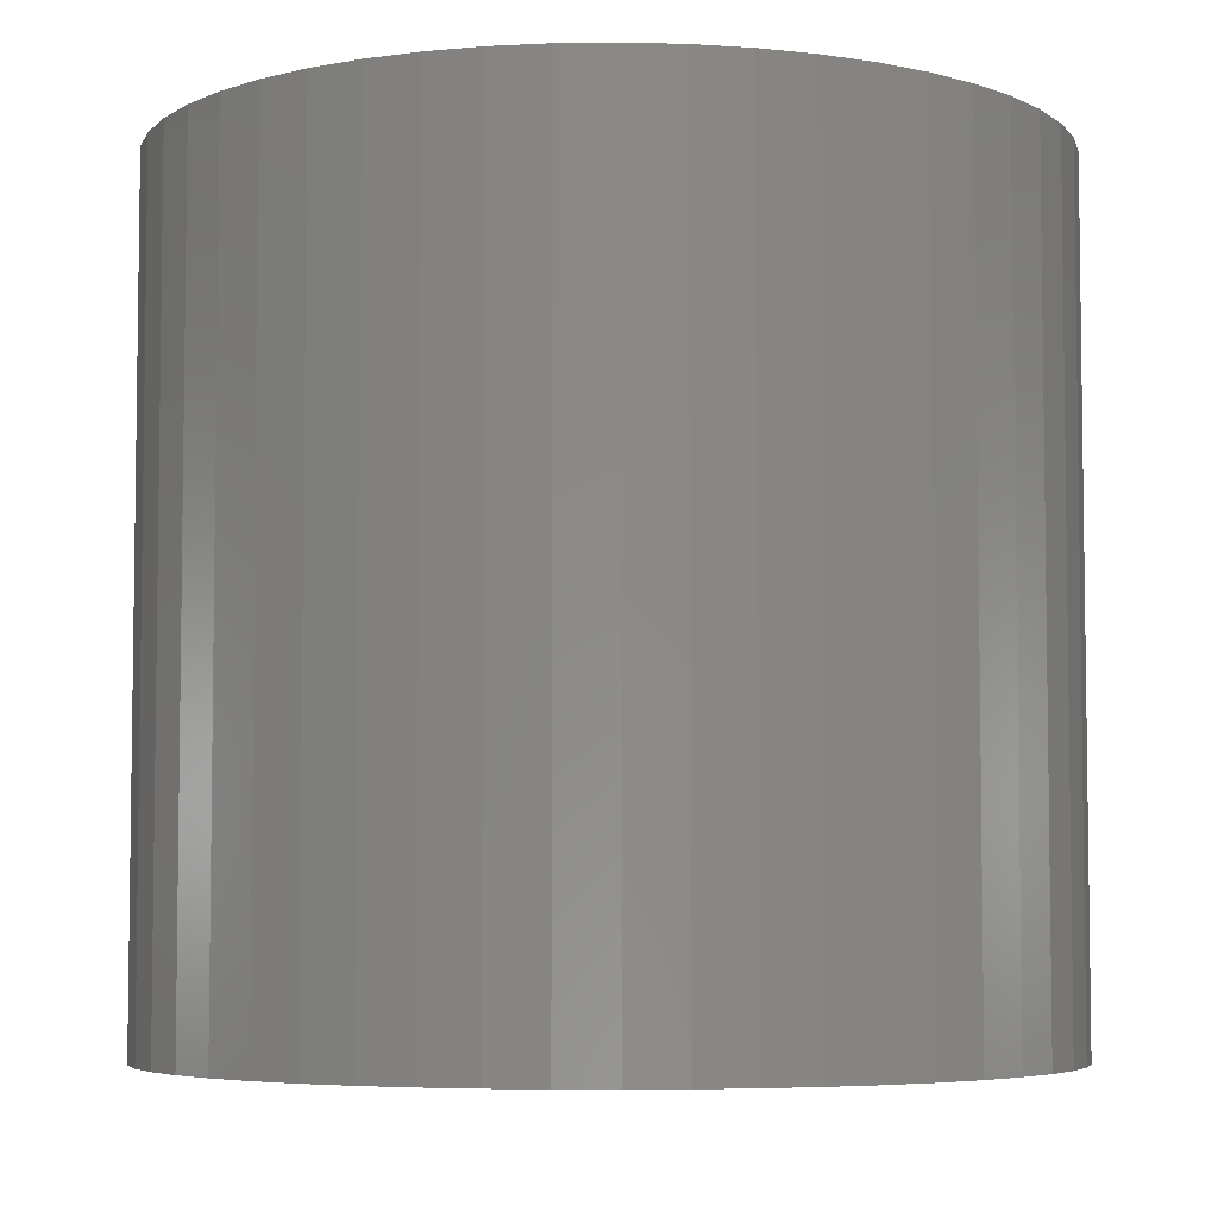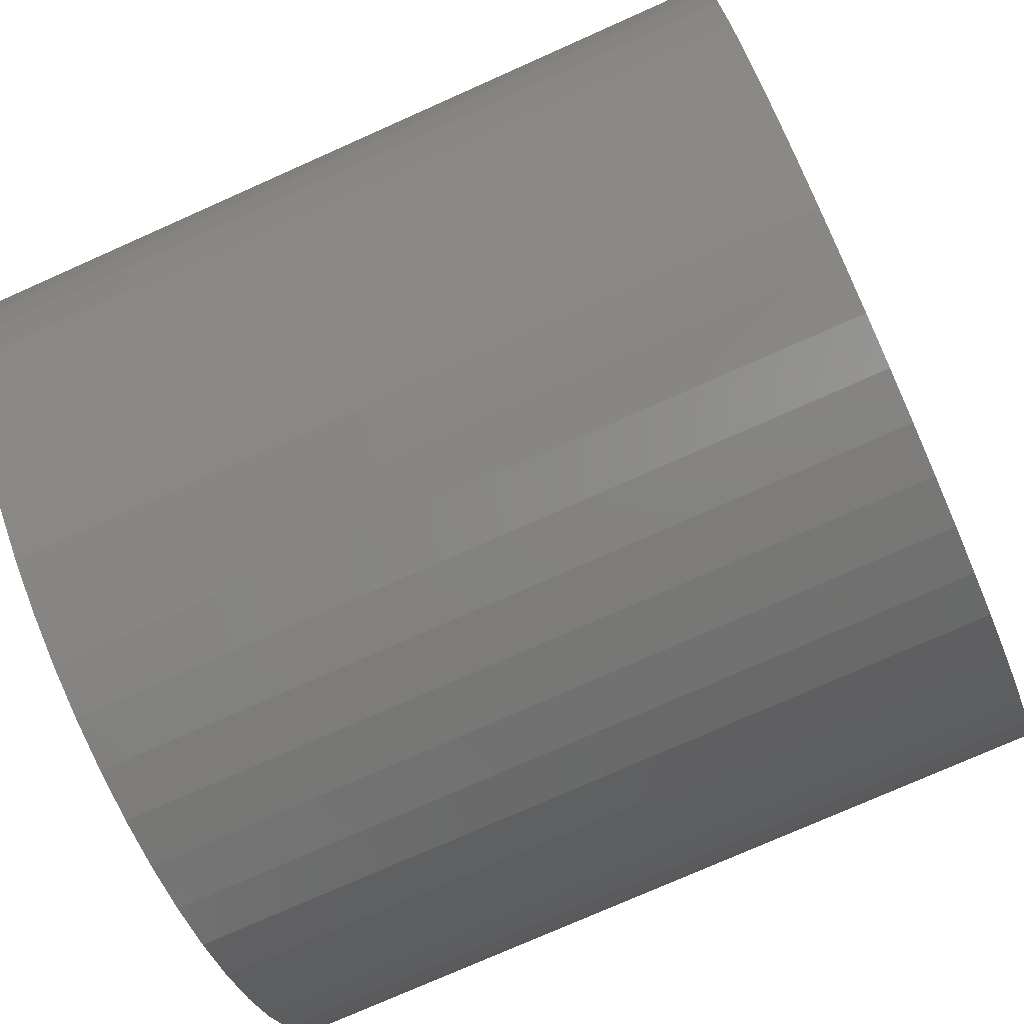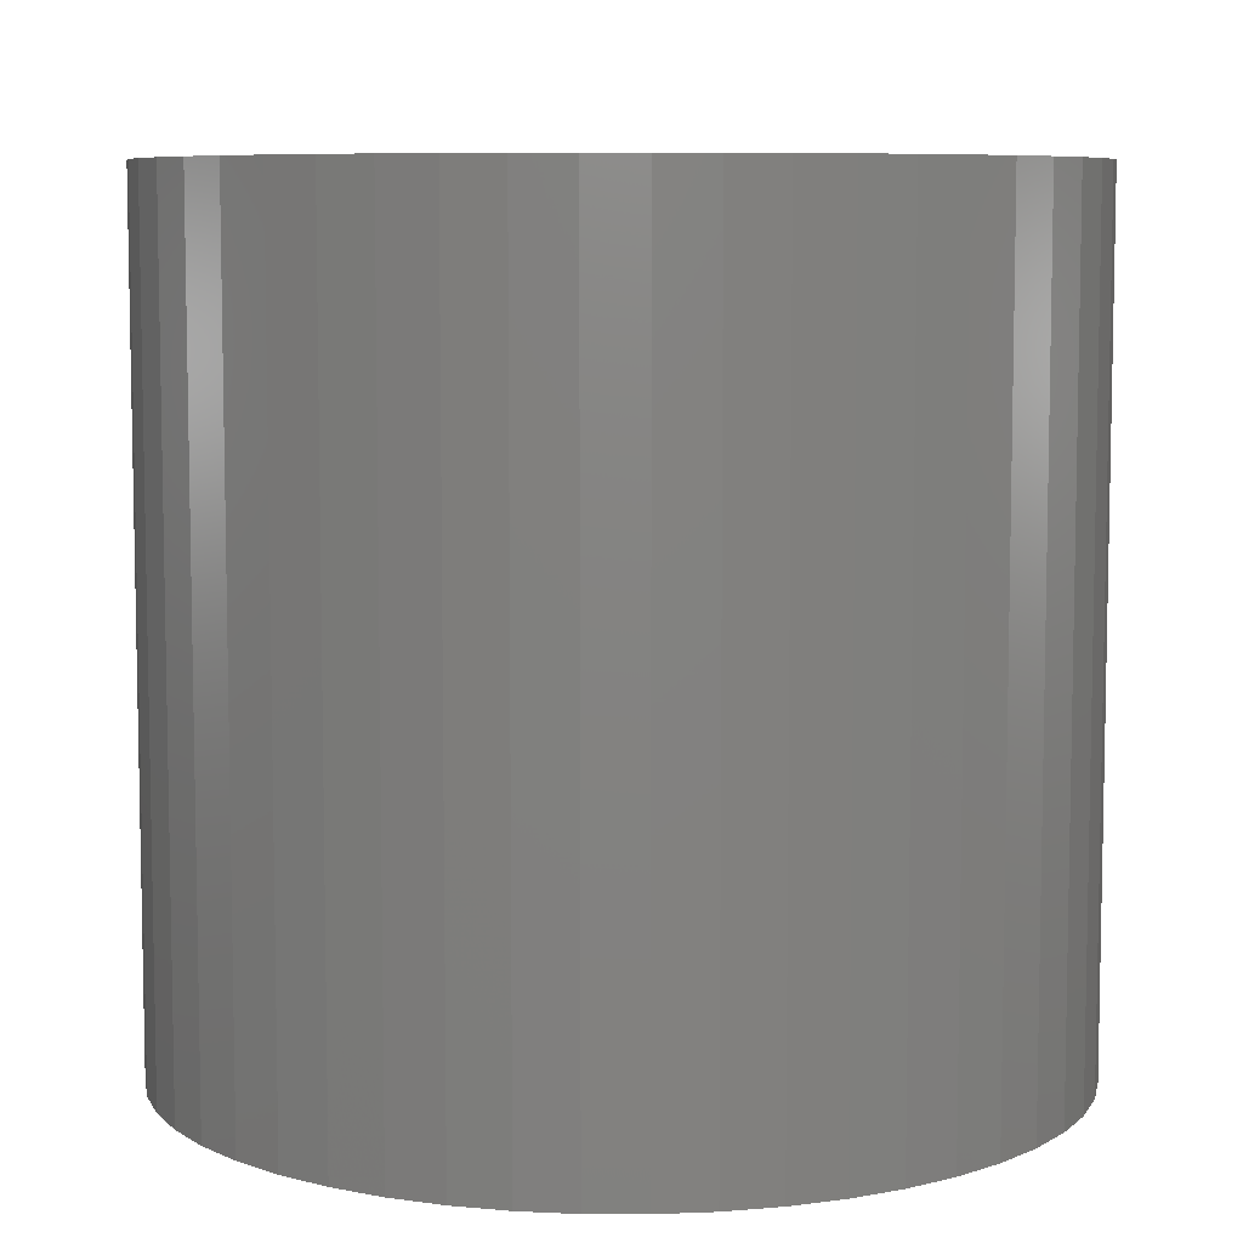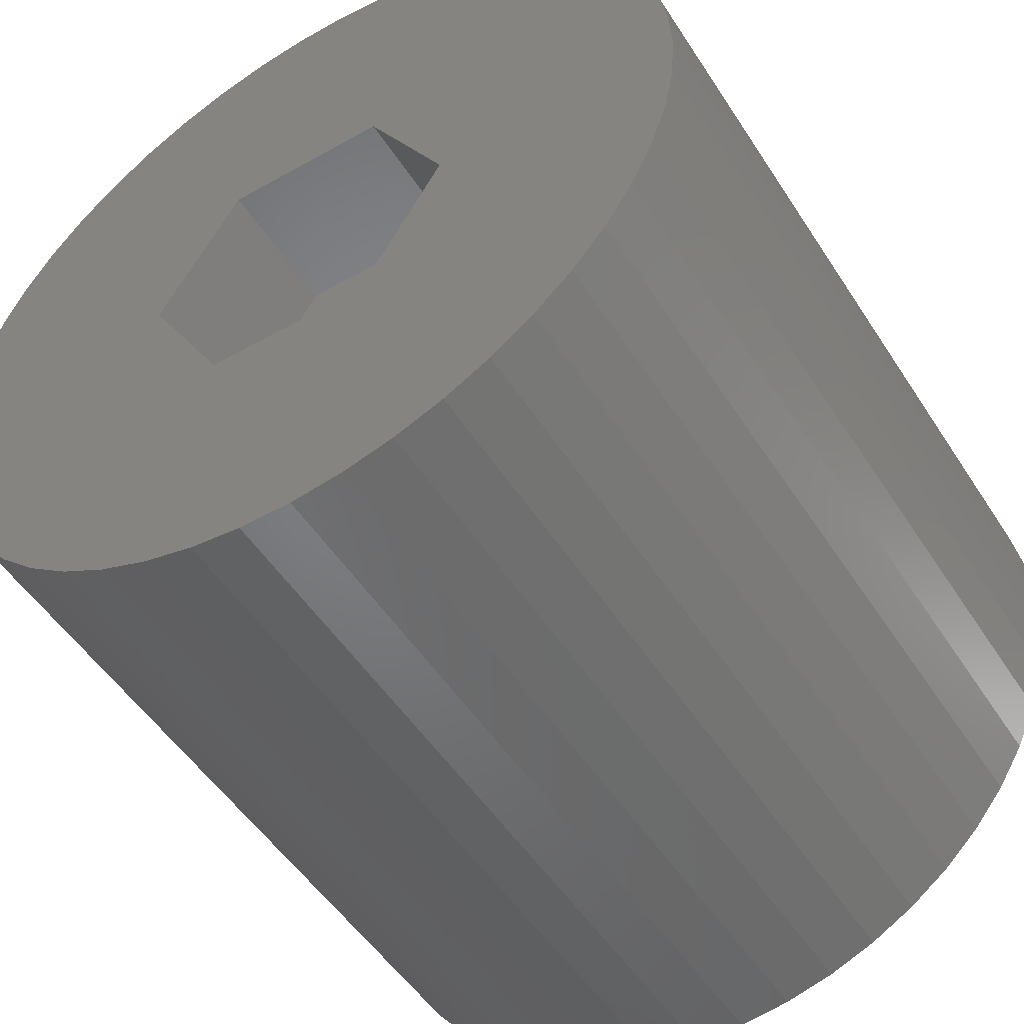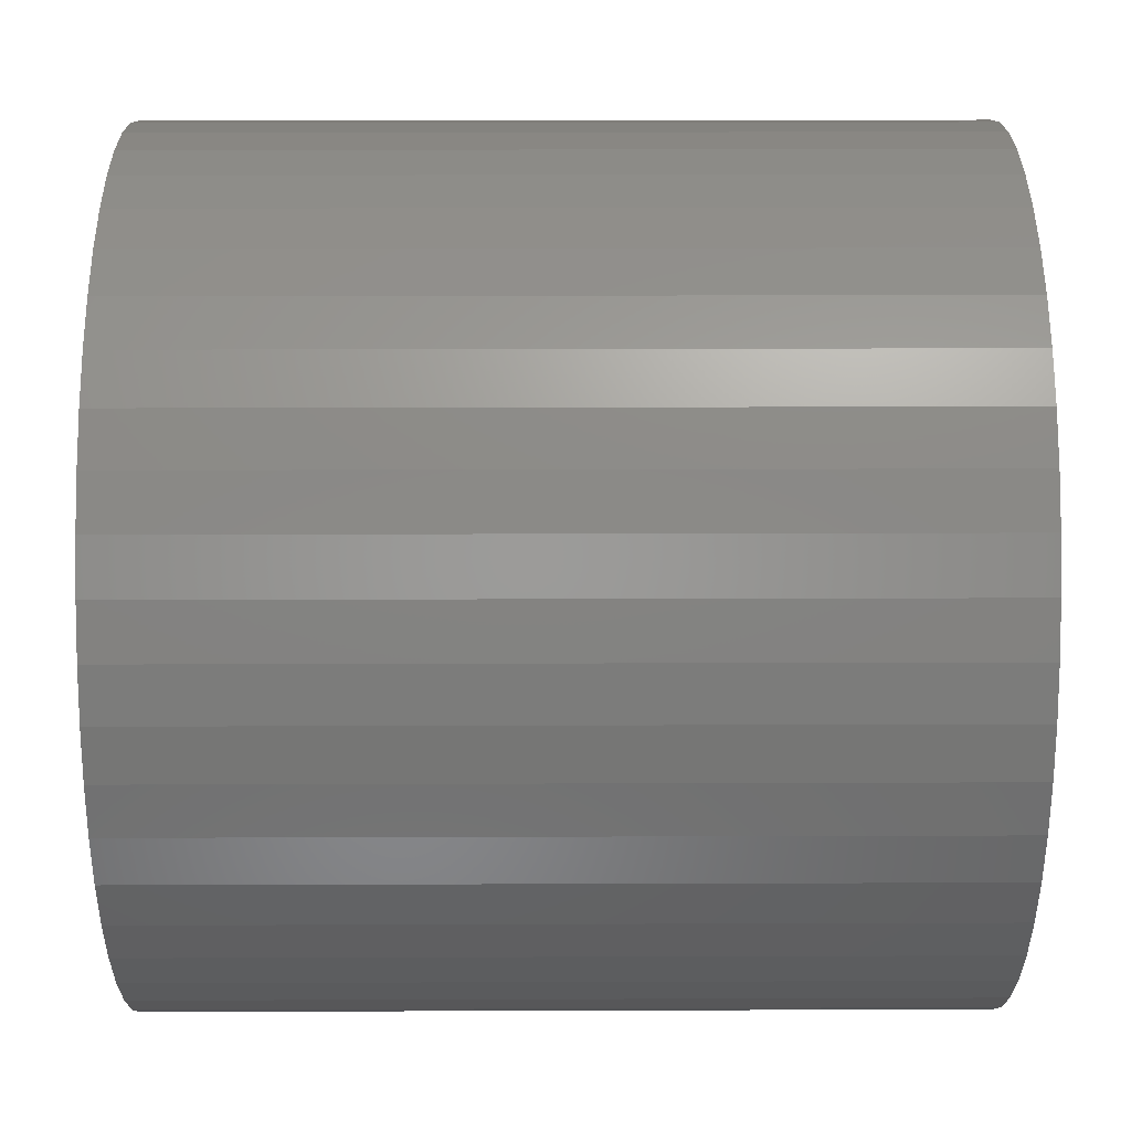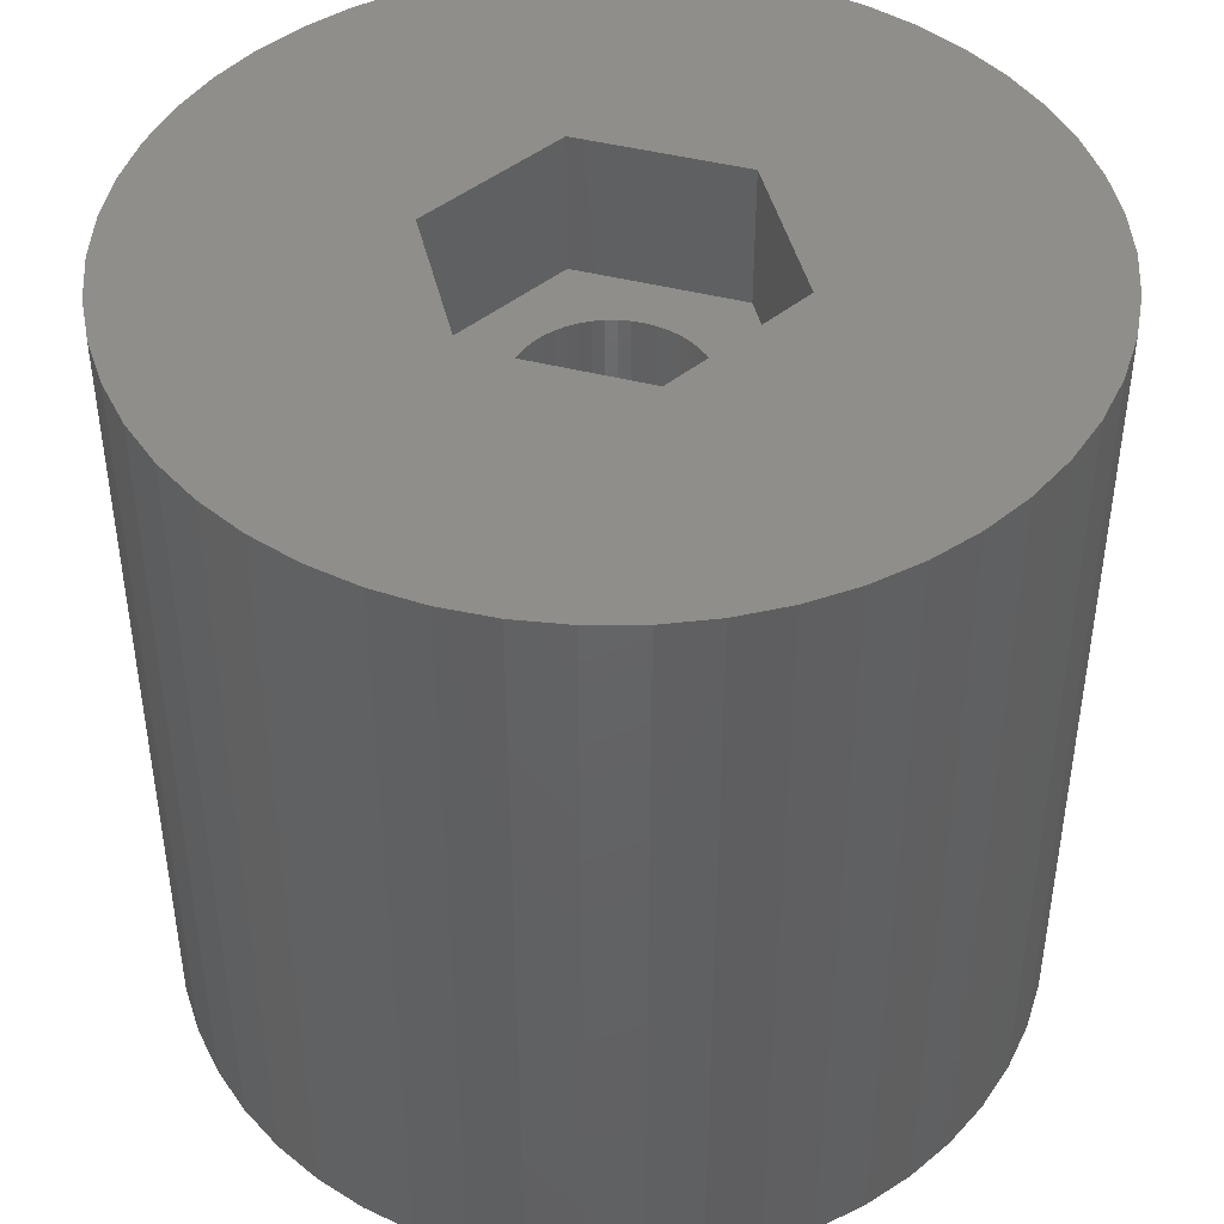
<metadata>
{"format":"stl","ext":"stl","renderer":"f3d","projection":"perspective","resolution":1024,"background":"white","views":[{"elev":-5.3,"azim":139.1,"up":"+Z"},{"elev":-75.9,"azim":-66.0,"up":"+Y"},{"elev":7.5,"azim":-57.0,"up":"+Z"},{"elev":-50.7,"azim":31.7,"up":"+Y"},{"elev":18.1,"azim":89.6,"up":"+Y"},{"elev":44.5,"azim":136.5,"up":"+Z"}]}
</metadata>
<code>
# stl→obj: 212 verts, 424 faces
v -5.914 0 0
v -2.957 5.122 -5
v -2.957 5.122 0
v -5.914 0 -5
v 2.957 5.122 0
v 2.957 5.122 -5
v 5.914 0 -5
v 5.914 0 0
v 15 0 0
v 14.88 1.88 0
v 14.53 3.73 0
v 14.88 -1.88 0
v 13.95 5.522 0
v 14.53 -3.73 0
v 13.14 7.226 0
v 13.95 -5.522 0
v 12.14 8.817 0
v 13.14 -7.226 0
v 10.93 10.27 0
v 2.957 -5.122 0
v 9.561 11.56 0
v 12.14 -8.817 0
v 8.037 12.66 0
v 10.93 -10.27 0
v 6.387 13.57 0
v 9.561 -11.56 0
v 8.037 -12.66 0
v 4.635 14.27 0
v 2.811 14.73 0
v 0.9419 14.97 0
v -0.9419 14.97 0
v -2.811 14.73 0
v -4.635 14.27 0
v -6.387 13.57 0
v -8.037 12.66 0
v 6.387 -13.57 0
v 4.635 -14.27 0
v 2.811 -14.73 0
v 0.9419 -14.97 0
v -0.9419 -14.97 0
v -2.957 -5.122 0
v -2.811 -14.73 0
v -4.635 -14.27 0
v -13.14 -7.226 0
v -6.387 -13.57 0
v -9.561 11.56 0
v -10.93 10.27 0
v -8.037 -12.66 0
v -12.14 8.817 0
v -9.561 -11.56 0
v -13.14 7.226 0
v -10.93 -10.27 0
v -12.14 -8.817 0
v -13.95 5.522 0
v -14.53 3.73 0
v -13.95 -5.522 0
v -14.88 1.88 0
v -14.53 -3.73 0
v -15 0 0
v -14.88 -1.88 0
v 2.957 -5.122 -5
v -2.957 -5.122 -5
v 3.224 0.4073 -5
v 3.25 0 -5
v 3.148 0.8082 -5
v 3.022 1.196 -5
v 2.848 1.566 -5
v 2.629 1.91 -5
v 2.369 2.225 -5
v 2.072 2.504 -5
v 1.741 2.744 -5
v 1.384 2.941 -5
v 1.004 3.091 -5
v 0.609 3.192 -5
v 0.2041 3.244 -5
v -0.2041 3.244 -5
v -0.609 3.192 -5
v -1.004 3.091 -5
v -1.384 2.941 -5
v -1.741 2.744 -5
v -2.072 2.504 -5
v -2.369 2.225 -5
v -2.629 1.91 -5
v -2.848 1.566 -5
v -3.022 1.196 -5
v -3.148 0.8082 -5
v -3.224 0.4073 -5
v -3.25 0 -5
v 3.224 -0.4073 -5
v 3.148 -0.8082 -5
v 3.022 -1.196 -5
v 2.848 -1.566 -5
v 2.629 -1.91 -5
v 2.369 -2.225 -5
v 2.072 -2.504 -5
v 1.741 -2.744 -5
v 1.384 -2.941 -5
v 1.004 -3.091 -5
v 0.609 -3.192 -5
v 0.2041 -3.244 -5
v -0.2041 -3.244 -5
v -0.609 -3.192 -5
v -1.004 -3.091 -5
v -1.384 -2.941 -5
v -1.741 -2.744 -5
v -2.072 -2.504 -5
v -2.369 -2.225 -5
v -2.629 -1.91 -5
v -2.848 -1.566 -5
v -3.022 -1.196 -5
v -3.148 -0.8082 -5
v -3.224 -0.4073 -5
v 3.25 0 -28.5
v 3.224 0.4073 -28.5
v -3.224 0.4073 -28.5
v -3.25 0 -28.5
v -0.2041 3.244 -28.5
v 0.2041 3.244 -28.5
v 0.2041 -3.244 -28.5
v -0.2041 -3.244 -28.5
v 2.369 -2.225 -28.5
v 2.629 -1.91 -28.5
v 2.072 2.504 -28.5
v 2.369 2.225 -28.5
v -2.369 2.225 -28.5
v -2.072 2.504 -28.5
v -1.384 2.941 -28.5
v -1.004 3.091 -28.5
v 3.022 1.196 -28.5
v 2.848 1.566 -28.5
v 2.629 1.91 -28.5
v 1.004 3.091 -28.5
v 1.384 2.941 -28.5
v 0.609 3.192 -28.5
v 1.741 2.744 -28.5
v -2.848 1.566 -28.5
v -3.022 1.196 -28.5
v -2.629 1.91 -28.5
v -3.148 0.8082 -28.5
v -1.741 2.744 -28.5
v -0.609 3.192 -28.5
v 0.609 -3.192 -28.5
v 1.741 -2.744 -28.5
v 1.384 -2.941 -28.5
v 3.148 0.8082 -28.5
v 3.224 -0.4073 -28.5
v 3.022 -1.196 -28.5
v 3.148 -0.8082 -28.5
v -3.022 -1.196 -28.5
v -2.848 -1.566 -28.5
v 2.072 -2.504 -28.5
v -3.148 -0.8082 -28.5
v 1.004 -3.091 -28.5
v 2.848 -1.566 -28.5
v -1.004 -3.091 -28.5
v -1.384 -2.941 -28.5
v -0.609 -3.192 -28.5
v -2.629 -1.91 -28.5
v -2.369 -2.225 -28.5
v -2.072 -2.504 -28.5
v -3.224 -0.4073 -28.5
v -1.741 -2.744 -28.5
v 13.14 7.226 -28.5
v 13.95 5.522 -28.5
v -14.53 3.73 -28.5
v -13.95 5.522 -28.5
v 12.14 8.817 -28.5
v 6.387 13.57 -28.5
v 4.635 14.27 -28.5
v -4.635 14.27 -28.5
v -6.387 13.57 -28.5
v -13.14 7.226 -28.5
v 15 0 -28.5
v 14.88 -1.88 -28.5
v 4.635 -14.27 -28.5
v 6.387 -13.57 -28.5
v 0.9419 14.97 -28.5
v -0.9419 14.97 -28.5
v -12.14 8.817 -28.5
v -10.93 10.27 -28.5
v -9.561 11.56 -28.5
v 14.88 1.88 -28.5
v 2.811 -14.73 -28.5
v 14.53 3.73 -28.5
v 10.93 10.27 -28.5
v 9.561 11.56 -28.5
v 2.811 14.73 -28.5
v 8.037 12.66 -28.5
v -15 0 -28.5
v -14.88 1.88 -28.5
v -2.811 14.73 -28.5
v -8.037 12.66 -28.5
v 14.53 -3.73 -28.5
v 13.14 -7.226 -28.5
v 12.14 -8.817 -28.5
v -12.14 -8.817 -28.5
v -13.14 -7.226 -28.5
v 0.9419 -14.97 -28.5
v 9.561 -11.56 -28.5
v 10.93 -10.27 -28.5
v 13.95 -5.522 -28.5
v -6.387 -13.57 -28.5
v -4.635 -14.27 -28.5
v -0.9419 -14.97 -28.5
v -14.88 -1.88 -28.5
v -13.95 -5.522 -28.5
v -14.53 -3.73 -28.5
v -10.93 -10.27 -28.5
v 8.037 -12.66 -28.5
v -9.561 -11.56 -28.5
v -8.037 -12.66 -28.5
v -2.811 -14.73 -28.5
f 1 2 3
f 2 1 4
f 2 5 3
f 5 2 6
f 7 5 6
f 5 7 8
f 8 9 10
f 8 10 11
f 9 8 12
f 8 11 13
f 12 8 14
f 8 13 15
f 14 8 16
f 5 15 17
f 16 8 18
f 5 17 19
f 20 18 8
f 5 19 21
f 18 20 22
f 5 21 23
f 22 20 24
f 5 23 25
f 24 20 26
f 26 20 27
f 5 25 28
f 15 5 8
f 29 5 28
f 30 5 29
f 31 5 30
f 3 31 32
f 31 3 5
f 33 3 32
f 34 3 33
f 35 3 34
f 27 20 36
f 36 20 37
f 20 38 37
f 20 39 38
f 20 40 39
f 41 40 20
f 40 41 42
f 41 43 42
f 44 41 1
f 41 45 43
f 46 3 35
f 47 3 46
f 41 48 45
f 49 3 47
f 41 50 48
f 51 3 49
f 41 52 50
f 3 51 1
f 41 53 52
f 54 1 51
f 41 44 53
f 55 1 54
f 1 56 44
f 57 1 55
f 1 58 56
f 59 1 57
f 1 60 58
f 1 59 60
f 61 41 20
f 41 61 62
f 7 63 64
f 7 65 63
f 7 66 65
f 67 7 6
f 7 67 66
f 6 68 67
f 6 69 68
f 6 70 69
f 6 71 70
f 6 72 71
f 6 73 72
f 6 74 73
f 6 75 74
f 6 76 75
f 2 76 6
f 76 2 77
f 77 2 78
f 78 2 79
f 2 80 79
f 2 81 80
f 2 82 81
f 2 83 82
f 2 84 83
f 4 84 2
f 84 4 85
f 85 4 86
f 86 4 87
f 87 4 88
f 89 7 64
f 90 7 89
f 91 7 90
f 92 7 91
f 7 92 61
f 93 61 92
f 94 61 93
f 95 61 94
f 96 61 95
f 97 61 96
f 98 61 97
f 99 61 98
f 100 61 99
f 101 61 100
f 62 101 102
f 62 102 103
f 62 103 104
f 101 62 61
f 105 62 104
f 106 62 105
f 107 62 106
f 108 62 107
f 109 62 108
f 4 109 110
f 4 110 111
f 4 111 112
f 4 112 88
f 109 4 62
f 61 8 7
f 8 61 20
f 41 4 1
f 4 41 62
f 113 63 114
f 63 113 64
f 88 115 87
f 115 88 116
f 117 75 76
f 75 117 118
f 119 101 100
f 101 119 120
f 121 93 122
f 93 121 94
f 123 69 70
f 69 123 124
f 125 81 82
f 81 125 126
f 127 78 79
f 78 127 128
f 129 67 130
f 67 129 66
f 130 68 131
f 68 130 67
f 132 72 73
f 72 132 133
f 134 73 74
f 73 134 132
f 135 70 71
f 70 135 123
f 85 136 84
f 136 85 137
f 83 125 82
f 125 83 138
f 86 137 85
f 137 86 139
f 140 79 80
f 79 140 127
f 141 76 77
f 76 141 117
f 142 100 99
f 100 142 119
f 143 97 96
f 97 143 144
f 145 66 129
f 66 145 65
f 114 65 145
f 65 114 63
f 131 69 124
f 69 131 68
f 118 74 75
f 74 118 134
f 133 71 72
f 71 133 135
f 84 138 83
f 138 84 136
f 87 139 86
f 139 87 115
f 126 80 81
f 80 126 140
f 128 77 78
f 77 128 141
f 146 64 113
f 64 146 89
f 147 90 148
f 90 147 91
f 148 89 146
f 89 148 90
f 109 149 110
f 149 109 150
f 151 96 95
f 96 151 143
f 110 152 111
f 152 110 149
f 121 95 94
f 95 121 151
f 153 99 98
f 99 153 142
f 144 98 97
f 98 144 153
f 154 91 147
f 91 154 92
f 122 92 154
f 92 122 93
f 155 104 103
f 104 155 156
f 157 103 102
f 103 157 155
f 107 158 108
f 158 107 159
f 160 107 106
f 107 160 159
f 111 161 112
f 161 111 152
f 112 116 88
f 116 112 161
f 156 105 104
f 105 156 162
f 162 106 105
f 106 162 160
f 120 102 101
f 102 120 157
f 108 150 109
f 150 108 158
f 13 163 15
f 163 13 164
f 165 54 166
f 54 165 55
f 15 167 17
f 167 15 163
f 168 28 25
f 28 168 169
f 170 34 33
f 34 170 171
f 166 51 172
f 51 166 54
f 12 173 9
f 173 12 174
f 175 36 37
f 36 175 176
f 177 31 30
f 31 177 178
f 179 47 180
f 47 179 49
f 181 47 46
f 47 181 180
f 9 182 10
f 182 9 173
f 183 37 38
f 37 183 175
f 11 164 13
f 164 11 184
f 185 21 19
f 21 185 186
f 17 185 19
f 185 17 167
f 169 29 28
f 29 169 187
f 187 30 29
f 30 187 177
f 186 23 21
f 23 186 188
f 188 25 23
f 25 188 168
f 189 57 190
f 57 189 59
f 190 55 165
f 55 190 57
f 172 49 179
f 49 172 51
f 178 32 31
f 32 178 191
f 191 33 32
f 33 191 170
f 171 35 34
f 35 171 192
f 192 46 35
f 46 192 181
f 14 174 12
f 174 14 193
f 22 194 18
f 194 22 195
f 196 44 197
f 44 196 53
f 198 38 39
f 38 198 183
f 10 184 11
f 184 10 182
f 199 24 26
f 24 199 200
f 18 201 16
f 201 18 194
f 16 193 14
f 193 16 201
f 202 43 45
f 43 202 203
f 204 39 40
f 39 204 198
f 205 59 189
f 59 205 60
f 197 56 206
f 56 197 44
f 206 58 207
f 58 206 56
f 208 53 196
f 53 208 52
f 176 27 36
f 27 176 209
f 210 48 50
f 48 210 211
f 203 42 43
f 42 203 212
f 113 173 174
f 146 174 193
f 173 113 182
f 148 193 201
f 114 182 113
f 147 201 194
f 182 114 184
f 154 194 195
f 145 184 114
f 122 195 200
f 184 145 164
f 121 200 199
f 129 164 145
f 151 199 209
f 164 129 163
f 143 209 176
f 130 163 129
f 144 176 175
f 163 130 167
f 131 167 130
f 174 146 113
f 193 148 146
f 201 147 148
f 194 154 147
f 153 175 183
f 195 122 154
f 200 121 122
f 199 151 121
f 209 143 151
f 176 144 143
f 175 153 144
f 142 183 198
f 183 142 153
f 198 119 142
f 198 120 119
f 204 120 198
f 120 204 157
f 212 157 204
f 157 212 155
f 203 155 212
f 155 203 156
f 202 156 203
f 156 202 162
f 211 162 202
f 162 211 160
f 210 160 211
f 160 210 159
f 208 159 210
f 159 208 158
f 196 158 208
f 167 131 185
f 124 185 131
f 185 124 186
f 123 186 124
f 186 123 188
f 135 188 123
f 188 135 168
f 133 168 135
f 168 133 169
f 132 169 133
f 169 132 187
f 134 187 132
f 187 134 177
f 118 177 134
f 117 177 118
f 178 117 141
f 117 178 177
f 191 141 128
f 170 128 127
f 171 127 140
f 192 140 126
f 181 126 125
f 180 125 138
f 141 191 178
f 179 138 136
f 172 136 137
f 166 137 139
f 165 139 115
f 190 115 116
f 158 196 150
f 128 170 191
f 197 150 196
f 127 171 170
f 150 197 149
f 140 192 171
f 206 149 197
f 126 181 192
f 149 206 152
f 125 180 181
f 207 152 206
f 138 179 180
f 152 207 161
f 136 172 179
f 205 161 207
f 137 166 172
f 161 205 116
f 139 165 166
f 189 116 205
f 115 190 165
f 116 189 190
f 207 60 205
f 60 207 58
f 208 50 52
f 50 208 210
f 209 26 27
f 26 209 199
f 24 195 22
f 195 24 200
f 211 45 48
f 45 211 202
f 212 40 42
f 40 212 204

</code>
